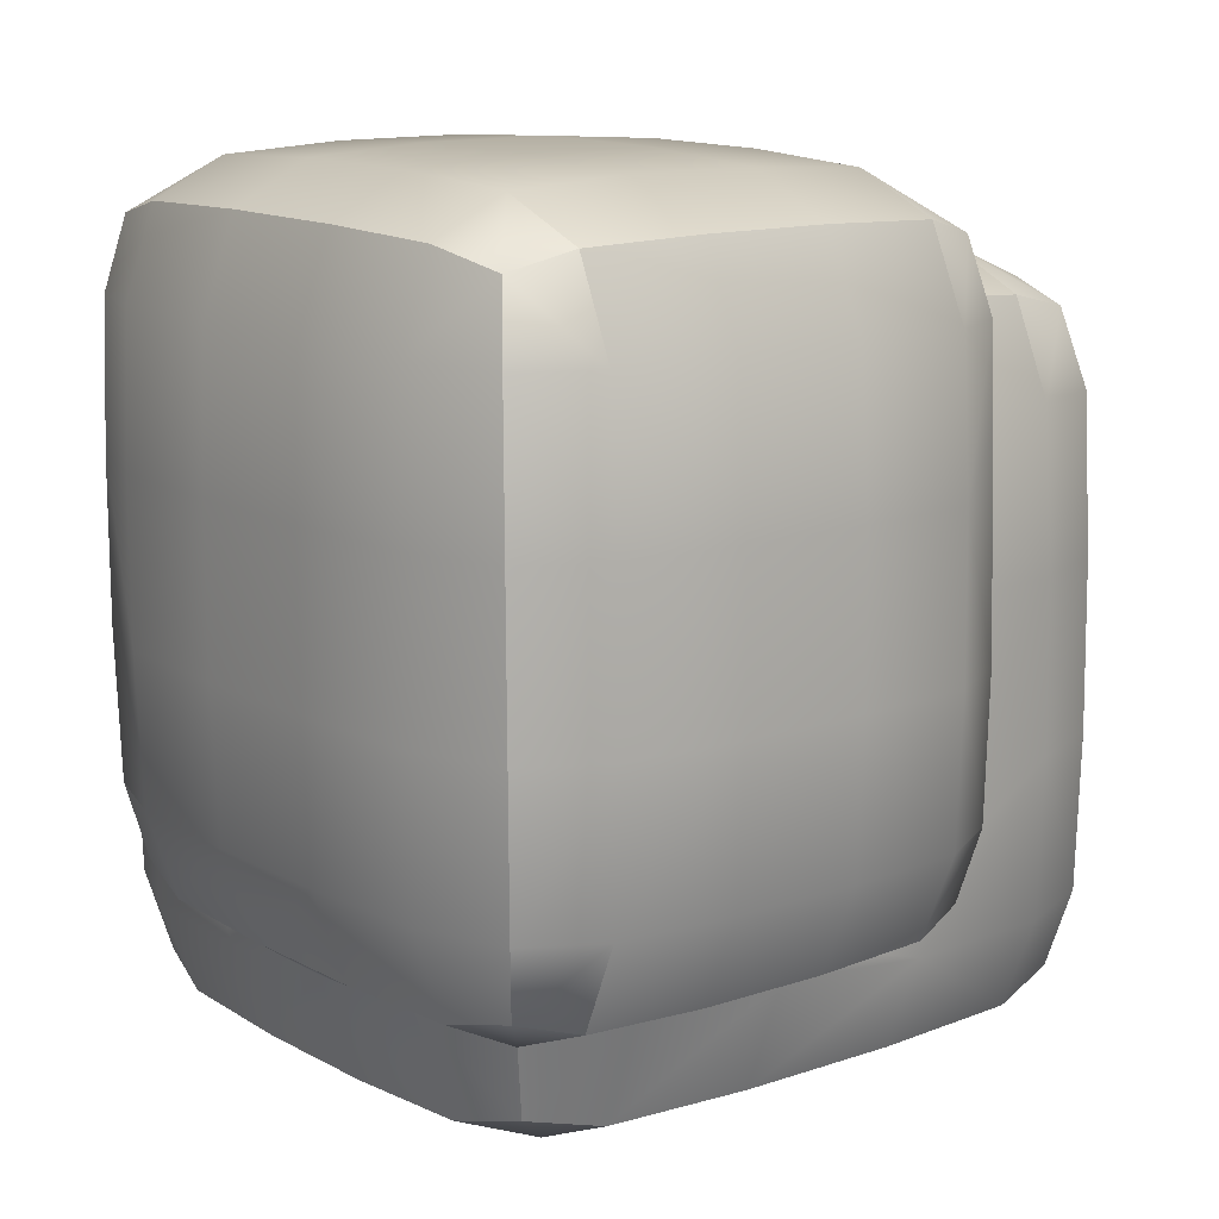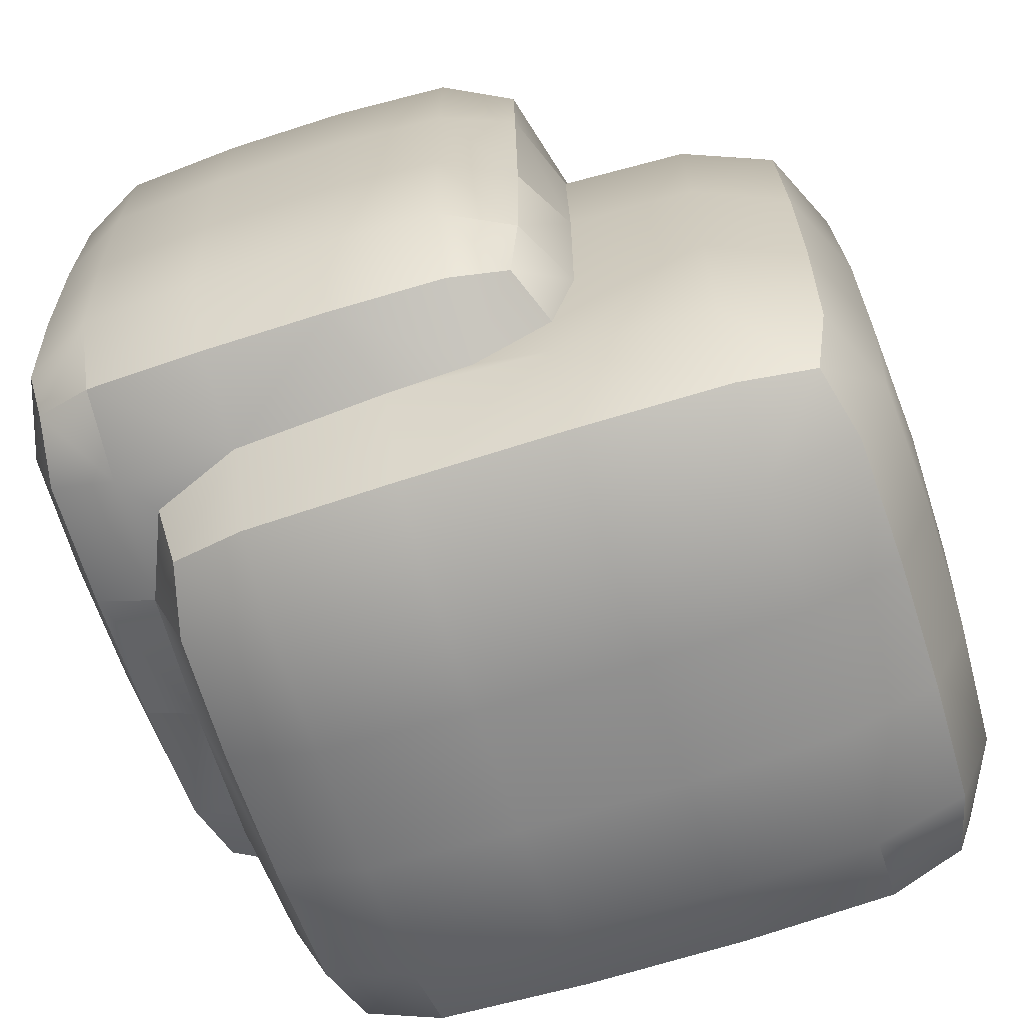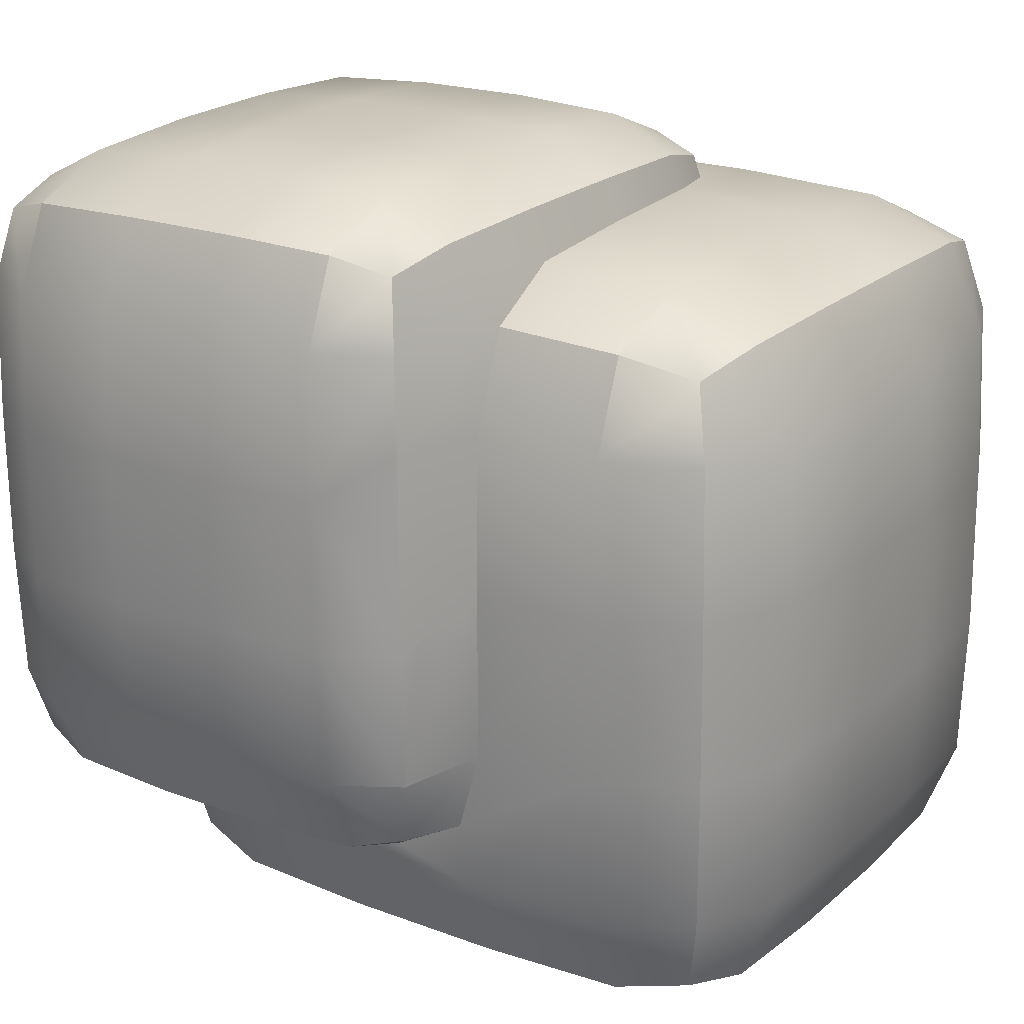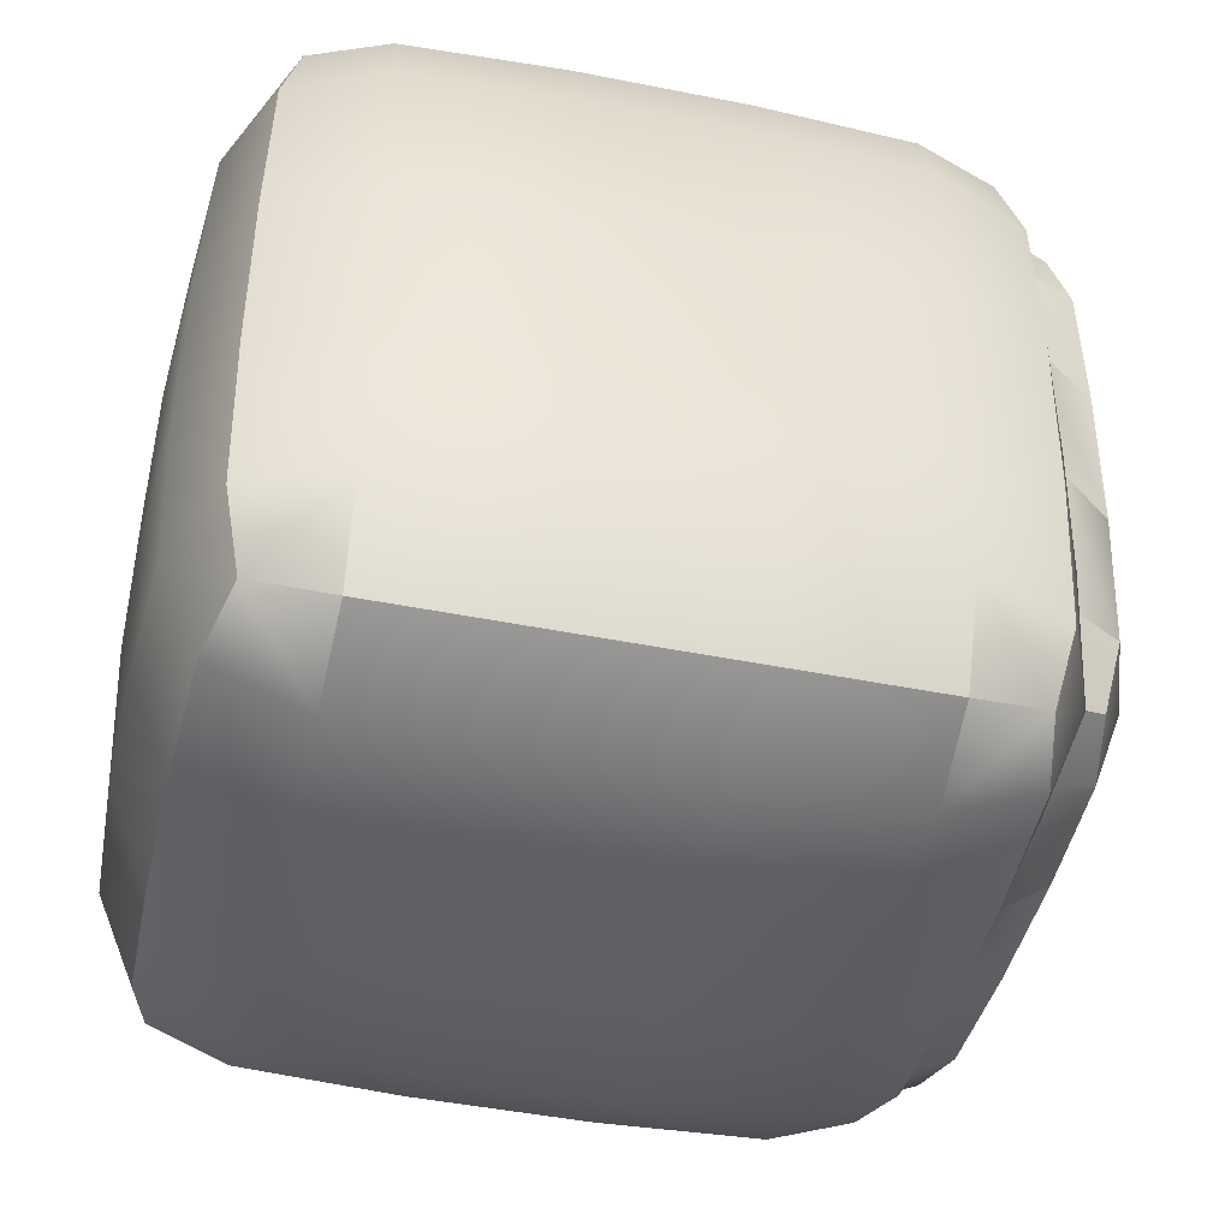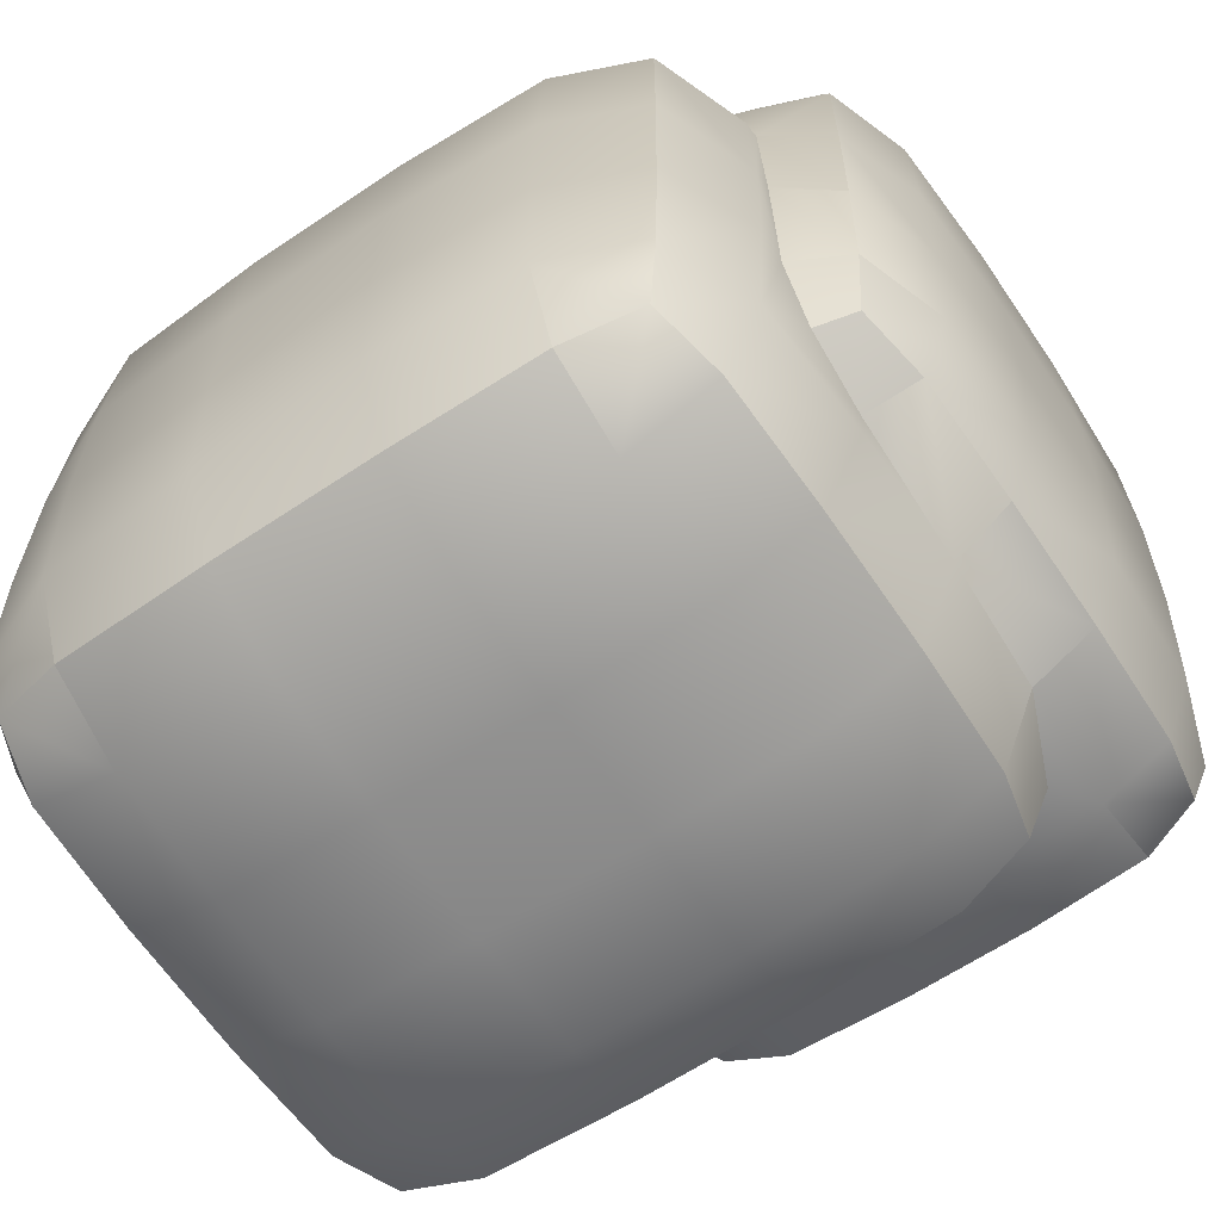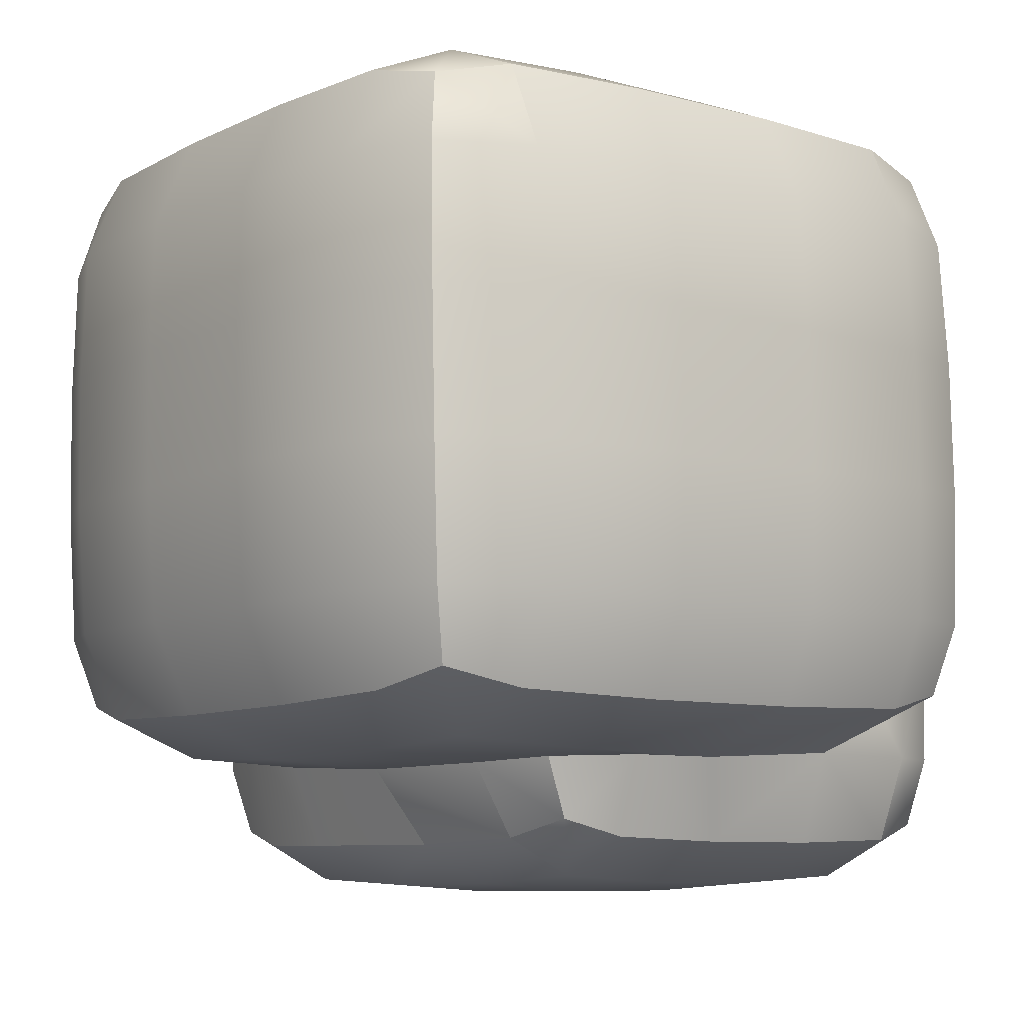
<metadata>
{"format":"obj","ext":"obj","renderer":"f3d","projection":"perspective","resolution":1024,"background":"white","views":[{"elev":11.7,"azim":-39.4,"up":"+Z"},{"elev":-64.9,"azim":17.7,"up":"+Z"},{"elev":20.8,"azim":34.6,"up":"+Z"},{"elev":-43.1,"azim":166.7,"up":"+Z"},{"elev":-63.7,"azim":-146.0,"up":"+Z"},{"elev":-8.5,"azim":141.8,"up":"+Y"}]}
</metadata>
<code>
o Mesh
v -0.2676 -0.3331 0.2463
v -0.2641 -0.3323 -0.1404
v 0.05859 -0.334 -0.1377
v 0.05514 -0.3348 0.249
v 0.05466 -0.2265 0.3574
v 0.05586 0.1213 0.3655
v -0.267 0.123 0.3628
v -0.2682 -0.2249 0.3546
v -0.3555 -0.2242 0.2482
v -0.3543 0.1237 0.2564
v -0.3508 0.1245 -0.1305
v -0.352 -0.2234 -0.1387
v -0.2629 -0.2236 -0.2436
v -0.2672 -0.3005 0.3218
v 0.05369 -0.3021 0.3245
v 0.05542 0.197 0.3363
v -0.2655 0.1987 0.3336
v -0.3264 -0.2992 -0.1391
v -0.3298 -0.3 0.2455
v -0.3281 0.1992 0.2572
v -0.3246 0.2 -0.1273
v 0.05847 -0.301 -0.2117
v -0.2624 -0.2994 -0.2144
v 0.1176 -0.3023 0.2492
v 0.1211 -0.3015 -0.1353
v -0.3304 -0.2233 0.3234
v -0.3292 0.1222 0.3315
v -0.3244 0.1233 -0.2052
v -0.3256 -0.2222 -0.2134
v 0.1186 0.1199 0.3352
v 0.1174 -0.2256 0.3271
v -0.3183 -0.2849 0.3074
v -0.3138 -0.2839 -0.2001
v -0.3122 0.1848 -0.1891
v -0.3167 0.1837 0.3184
v 0.1097 -0.2861 -0.1965
v 0.1052 -0.2871 0.3109
v 0.1068 0.1815 0.322
v -0.267 -0.339 0.1202
v 0.0568 -0.3407 0.123
v -0.2658 -0.3387 -0.01465
v 0.05801 -0.3404 -0.01193
v -0.3579 0.1247 0.1304
v -0.3591 -0.2247 0.1222
v -0.3567 0.125 -0.004538
v -0.3579 -0.2244 -0.01275
v -0.3314 -0.3032 0.1205
v -0.3302 -0.3029 -0.01435
v -0.3284 0.2032 -0.002457
v -0.3296 0.2029 0.1324
v 0.1226 -0.3053 -0.01056
v 0.1197 -0.3035 0.166
v -0.04932 0.1226 0.3704
v -0.05054 -0.2268 0.3621
v -0.1619 0.1232 0.3694
v -0.1631 -0.2262 0.3612
v -0.05051 -0.3051 0.3268
v -0.1631 -0.3045 0.3258
v -0.1613 0.2016 0.3377
v -0.04875 0.201 0.3387
v -0.1582 -0.3034 -0.2168
v -0.04568 -0.304 -0.2158
v -0.1625 -0.3398 0.2477
v -0.04995 -0.3404 0.2487
v -0.04649 -0.3396 -0.1394
v -0.1591 -0.339 -0.1403
v -0.1614 -0.3465 0.121
v -0.04885 -0.3471 0.1219
v -0.1602 -0.3462 -0.01392
v -0.04764 -0.3468 -0.01298
v -0.3328 -0.11 0.3293
v -0.3599 -0.1097 0.2515
v -0.3324 0.008931 0.3321
v -0.3595 0.009237 0.2543
v -0.3276 0.01005 -0.2112
v -0.356 0.01004 -0.1339
v -0.328 -0.1089 -0.214
v -0.3564 -0.1089 -0.1367
v 0.121 0.00658 0.3359
v 0.1205 -0.1124 0.3331
v 0.05557 -0.1121 0.3658
v 0.05598 0.006849 0.3686
v -0.268 0.008529 0.3659
v -0.2684 -0.1104 0.3631
v -0.3637 0.00954 0.1276
v -0.3641 -0.1095 0.1248
v -0.3625 0.009819 -0.007291
v -0.3629 -0.1092 -0.01009
v -0.04978 0.007398 0.3741
v -0.05019 -0.1116 0.3713
v -0.1624 0.007982 0.3732
v -0.1628 -0.111 0.3704
v 0.2652 0.3573 0.1801
v 0.2689 0.3582 -0.2423
v -0.1519 0.3603 -0.2458
v -0.1556 0.3595 0.1765
v 0.2669 -0.224 -0.256
v 0.2627 -0.2244 0.1661
v 0.2626 -0.1133 0.2846
v 0.2639 0.2453 0.293
v -0.1572 0.2474 0.2895
v -0.2721 0.2485 0.1476
v -0.2674 0.2492 -0.2495
v -0.1526 -0.1098 -0.3724
v -0.1513 0.2488 -0.364
v 0.2697 0.2466 -0.3605
v 0.2684 -0.112 -0.3689
v 0.3824 -0.1128 -0.2525
v 0.3837 0.2458 -0.2441
v 0.3799 0.2449 0.1785
v 0.3787 -0.1137 0.1701
v 0.2609 -0.1907 0.2485
v 0.2631 0.3233 0.2609
v -0.1553 0.3255 0.2574
v -0.2371 0.3261 0.1739
v -0.2333 0.327 -0.2461
v 0.2666 -0.19 -0.3368
v -0.1519 -0.1878 -0.3403
v -0.1501 0.3267 -0.3282
v 0.2684 0.3245 -0.3247
v 0.3446 -0.1915 0.1667
v 0.3484 -0.1906 -0.2533
v 0.3501 0.3239 -0.2412
v 0.3464 0.3231 0.1788
v -0.2378 0.246 0.2553
v -0.2331 0.2479 -0.3311
v -0.2344 -0.1082 -0.3394
v 0.3497 -0.1112 -0.3346
v 0.3509 0.2449 -0.3262
v 0.3457 0.2437 0.26
v 0.3444 -0.1124 0.2516
v -0.2188 -0.1718 -0.3248
v -0.2172 0.3113 -0.3135
v -0.2221 0.3101 0.2408
v 0.3334 -0.1747 -0.3202
v 0.3284 -0.1758 0.234
v 0.3301 0.3073 0.2454
v 0.3351 0.3084 -0.3089
v 0.2671 0.3639 0.04271
v -0.1551 0.3661 0.03917
v 0.2685 0.3642 -0.1046
v -0.1538 0.3664 -0.1082
v 0.2651 -0.2309 0.02872
v 0.2664 -0.2306 -0.1186
v -0.277 0.2496 0.01
v -0.2748 0.2497 -0.1119
v 0.3886 0.2462 -0.1064
v 0.3874 -0.1139 -0.1148
v 0.3873 0.2459 0.04097
v 0.3861 -0.1142 0.0325
v -0.238 0.3303 -0.1097
v -0.2393 0.33 0.03761
v 0.3506 -0.1945 -0.117
v 0.3493 -0.1948 0.03029
v 0.3511 0.3269 0.04256
v 0.3524 0.3272 -0.1048
v 0.1267 0.2467 0.2981
v -0.0201 0.2475 0.2968
v -0.01417 0.2489 -0.369
v -0.01542 -0.1113 -0.3775
v 0.1326 0.2481 -0.3678
v 0.1314 -0.112 -0.3763
v -0.01949 0.3284 0.2621
v 0.1273 0.3276 0.2633
v -0.01602 -0.1921 -0.3428
v 0.1308 -0.1929 -0.3415
v 0.1326 0.3288 -0.3293
v -0.01421 0.3296 -0.3305
v 0.1282 0.3644 0.1798
v -0.01861 0.3651 0.1786
v -0.01483 0.366 -0.2452
v 0.132 0.3652 -0.244
v 0.1299 -0.2296 -0.258
v 0.1294 0.3718 0.04172
v -0.01735 0.3725 0.04049
v 0.1307 0.3721 -0.1056
v -0.01604 0.3728 -0.1068
v -0.2371 0.1312 -0.3374
v -0.2741 0.1312 -0.2531
v -0.2375 0.008576 -0.3403
v -0.2748 0.007115 -0.2468
v 0.3537 0.00551 -0.3354
v 0.3891 0.005145 -0.2504
v 0.3541 0.1281 -0.3325
v 0.3896 0.1278 -0.2475
v 0.3488 0.1269 0.2609
v 0.3858 0.1269 0.1765
v 0.3484 0.004286 0.258
v 0.3854 0.00427 0.1736
v 0.2637 0.004646 0.2937
v 0.2641 0.1273 0.2965
v -0.1528 0.008211 -0.376
v -0.1524 0.1308 -0.3731
v 0.2701 0.1286 -0.3696
v 0.2696 0.00602 -0.3724
v 0.3953 0.1275 -0.1091
v 0.3948 0.004809 -0.112
v 0.394 0.1272 0.03824
v 0.3935 0.004505 0.03535
v -0.01452 0.1302 -0.3789
v -0.01494 0.007496 -0.3818
v 0.1323 0.1294 -0.3777
v 0.1319 0.006735 -0.3806
v -0.01702 -0.2307 -0.2455
v 0.1516 -0.2362 0.02636
v 0.1514 -0.236 -0.1243
v 0.1294 -0.2328 -0.1992
v -0.04504 0.2191 0.2977
v -0.2755 0.2254 -0.1268
v -0.2757 0.1316 -0.2259
v -0.2773 0.1968 -0.199
v -0.2779 0.2356 0.009978
v 0.05987 -0.2306 -0.2379
v -0.1544 -0.2226 -0.2484
v -0.2691 -0.1091 -0.2468
v -0.2358 -0.1878 -0.2458
v 0.1113 0.187 0.3003
v 0.05626 0.2135 0.2993
v 0.1343 0.006588 0.2996
v 0.1262 0.128 0.3024
v -0.2731 0.234 0.1487
v -0.1577 0.2257 0.2912
v 0.1473 -0.229 0.1676
v 0.1365 -0.1124 0.2898
v 0.1449 -0.1926 0.2531
v -0.2451 0.2274 0.2691
g BigStone2Sided1
f 9 19 32 26
f 12 29 33 18
f 10 27 35 20
f 44 47 19 9
f 44 46 48 47
f 46 12 18 48
f 45 43 50 49
f 43 10 20 50
f 72 9 26 71
f 74 72 71 73
f 74 73 27 10
f 76 11 28 75
f 78 76 75 77
f 78 77 29 12
f 85 74 10 43
f 86 72 74 85
f 86 44 9 72
f 87 85 43 45
f 87 88 86 85
f 86 88 46 44
f 87 45 11 76
f 87 76 78 88
f 88 78 12 46
f 11 21 34 28
f 45 49 21 11
f 5 15 37 31
f 8 26 32 14
f 7 17 35 27
f 6 30 38 16
f 54 57 15 5
f 56 58 57 54
f 56 8 14 58
f 55 59 17 7
f 55 53 60 59
f 53 6 16 60
f 81 5 31 80
f 81 80 79 82
f 82 79 30 6
f 83 7 27 73
f 84 83 73 71
f 84 71 26 8
f 89 82 6 53
f 89 90 81 82
f 90 54 5 81
f 91 89 53 55
f 91 92 90 89
f 90 92 56 54
f 91 55 7 83
f 92 91 83 84
f 92 84 8 56
f 1 14 32 19
f 4 24 37 15
f 3 22 36 25
f 2 18 33 23
f 39 1 19 47
f 48 41 39 47
f 41 48 18 2
f 42 3 25 51
f 51 52 40 42
f 40 52 24 4
f 63 58 14 1
f 57 58 63 64
f 64 4 15 57
f 65 62 22 3
f 61 62 65 66
f 66 2 23 61
f 67 63 1 39
f 64 63 67 68
f 68 40 4 64
f 39 41 69 67
f 70 68 67 69
f 42 40 68 70
f 69 41 2 66
f 65 70 69 66
f 70 65 3 42
f 52 51 205 223
f 219 220 30 79
f 224 219 79 80
f 220 217 38 30
f 31 225 224 80
f 225 24 52 223
f 225 31 37 24
f 205 51 25 206
f 102 125 134 115
f 146 151 116 103
f 151 146 145 152
f 145 102 115 152
f 181 179 178 180
f 221 102 145 212
f 209 212 145 146
f 210 179 181
f 180 127 215 181
f 103 116 133 126
f 103 211 209 146
f 103 179 210 211
f 179 103 126 178
f 226 125 102 221
f 108 122 135 128
f 111 131 136 121
f 110 124 137 130
f 109 129 138 123
f 148 153 122 108
f 148 150 154 153
f 150 111 121 154
f 149 155 124 110
f 147 156 155 149
f 147 109 123 156
f 183 108 128 182
f 183 182 184 185
f 185 184 129 109
f 187 110 130 186
f 189 187 186 188
f 189 188 131 111
f 196 185 109 147
f 196 197 183 185
f 197 148 108 183
f 198 196 147 149
f 198 199 197 196
f 197 199 150 148
f 198 149 110 187
f 199 198 187 189
f 199 189 111 150
f 99 112 136 131
f 101 114 134 125
f 100 130 137 113
f 158 163 114 101
f 157 100 113 164
f 190 99 131 188
f 190 188 186 191
f 191 186 130 100
f 224 225 112 99
f 191 220 219 190
f 219 224 99 190
f 158 101 222 208
f 158 208 218
f 157 164 163 158
f 220 191 100 157
f 220 157 217
f 218 217 157
f 158 218 157
f 222 101 125 226
f 104 118 132 127
f 107 128 135 117
f 106 120 138 129
f 105 126 133 119
f 162 107 117 166
f 161 167 120 106
f 159 168 167 161
f 159 105 119 168
f 192 104 127 180
f 192 180 178 193
f 193 178 126 105
f 194 106 129 184
f 195 194 184 182
f 195 182 128 107
f 200 193 105 159
f 200 201 192 193
f 201 160 104 192
f 202 200 159 161
f 202 203 201 200
f 201 203 162 160
f 202 161 106 194
f 203 202 194 195
f 203 195 107 162
f 160 165 118 104
f 160 162 166 165
f 93 113 137 124
f 96 115 134 114
f 95 119 133 116
f 94 123 138 120
f 139 93 124 155
f 155 156 141 139
f 141 156 123 94
f 142 95 116 151
f 151 152 140 142
f 140 152 115 96
f 169 164 113 93
f 163 164 169 170
f 170 96 114 163
f 171 168 119 95
f 167 168 171 172
f 172 94 120 167
f 174 169 93 139
f 170 169 174 175
f 175 140 96 170
f 141 176 174 139
f 176 177 175 174
f 142 140 175 177
f 176 141 94 172
f 172 171 177 176
f 177 171 95 142
f 98 121 136 112
f 97 117 135 122
f 154 143 144 153
f 143 154 121 98
f 225 223 98 112
f 223 205 143 98
f 214 216 132 118
f 173 166 117 97
f 204 214 118 165
f 165 166 173 204
f 144 97 122 153
f 206 144 143 205
f 207 213 173
f 204 173 213
f 144 206 207 173
f 97 144 173
f 209 211 34 21
f 221 212 49 50
f 181 75 28 210
f 213 207 36 22
f 214 61 23 13
f 62 204 213 22
f 214 204 62 61
f 216 214 13
f 77 75 181 215
f 60 16 218 208
f 218 16 38 217
f 222 59 60 208
f 17 59 222 226
f 215 127 132 216
f 212 209 21 49
f 210 28 34 211
f 13 23 33 29
f 216 13 215
f 13 29 77 215
f 226 20 35 17
f 20 226 221 50
f 206 25 36 207

</code>
